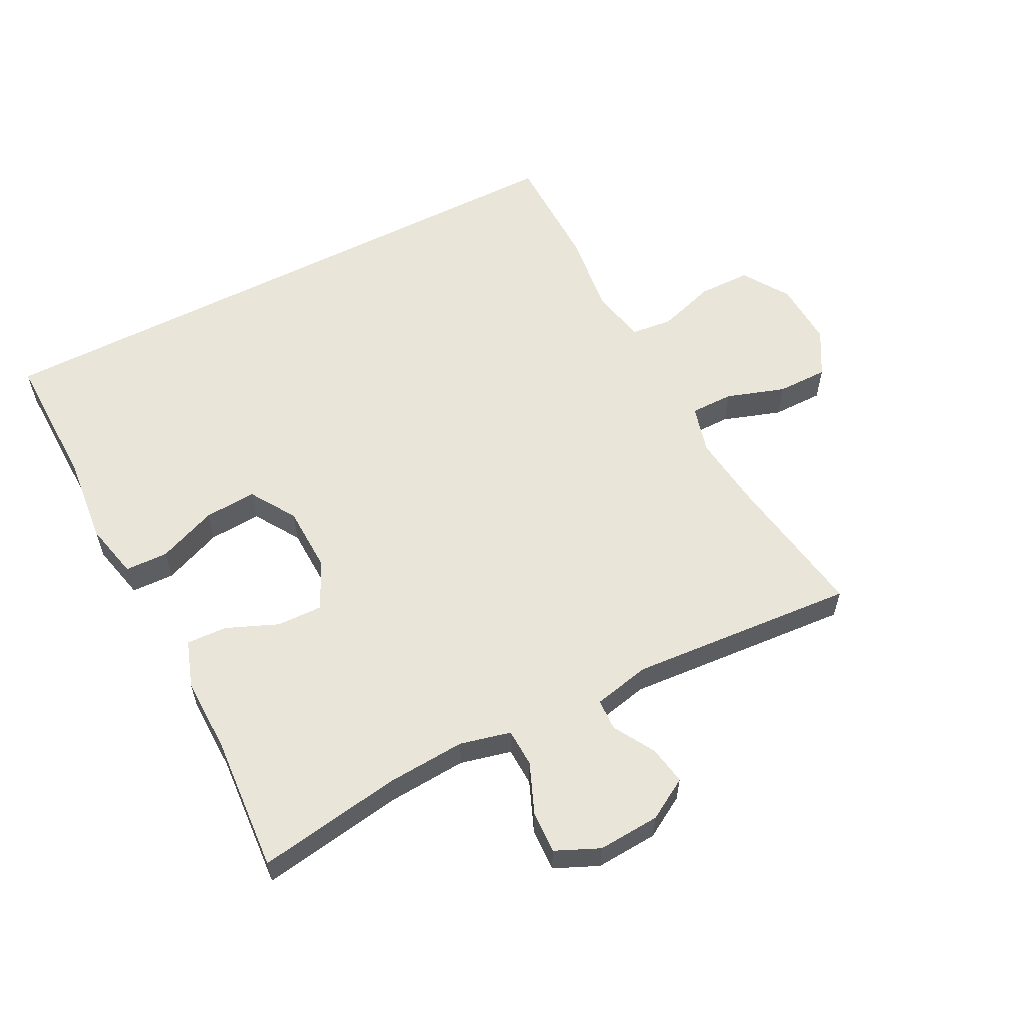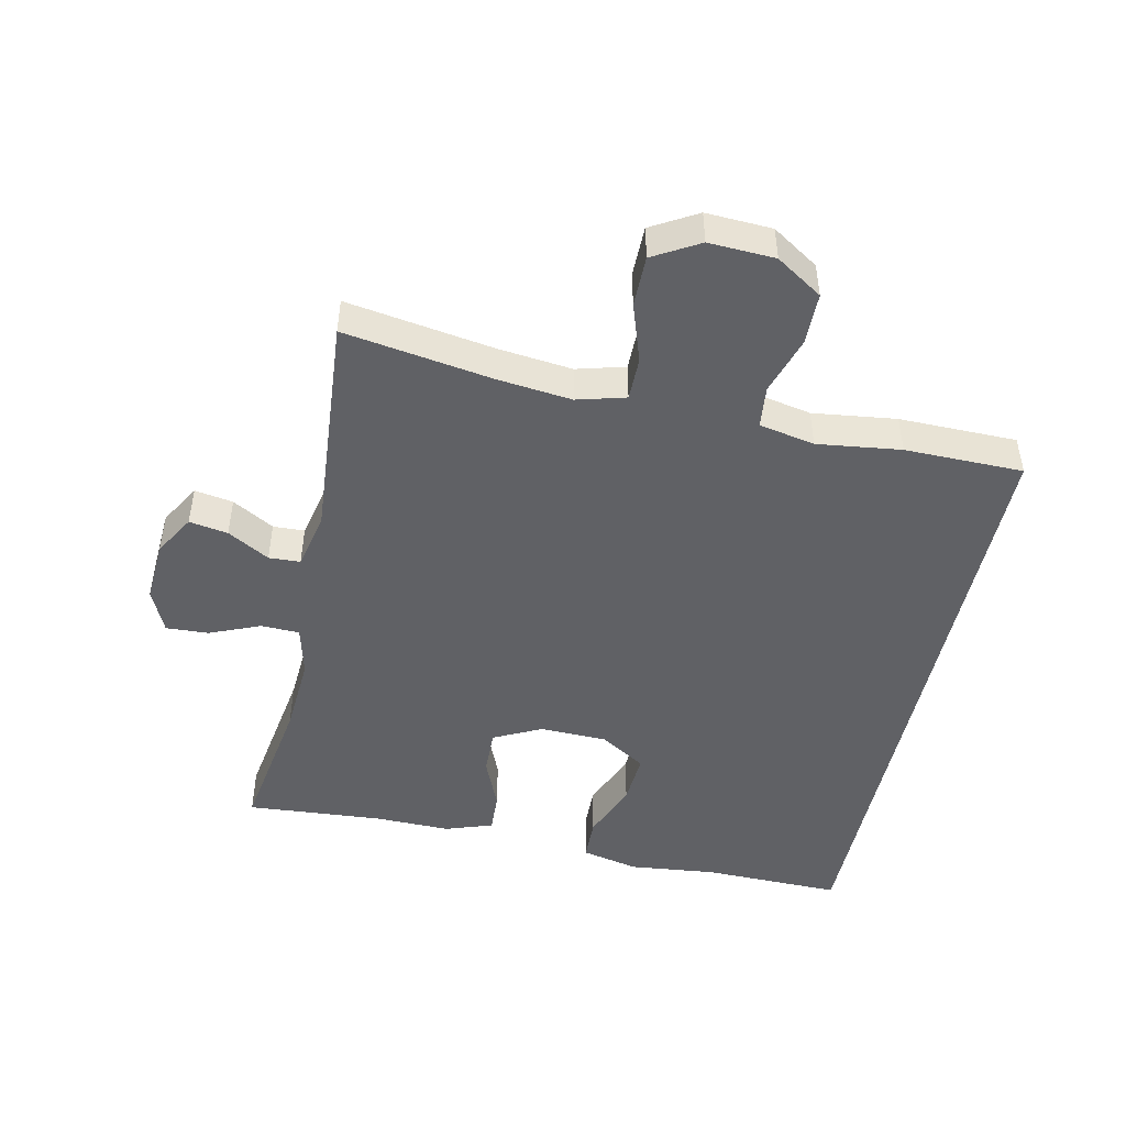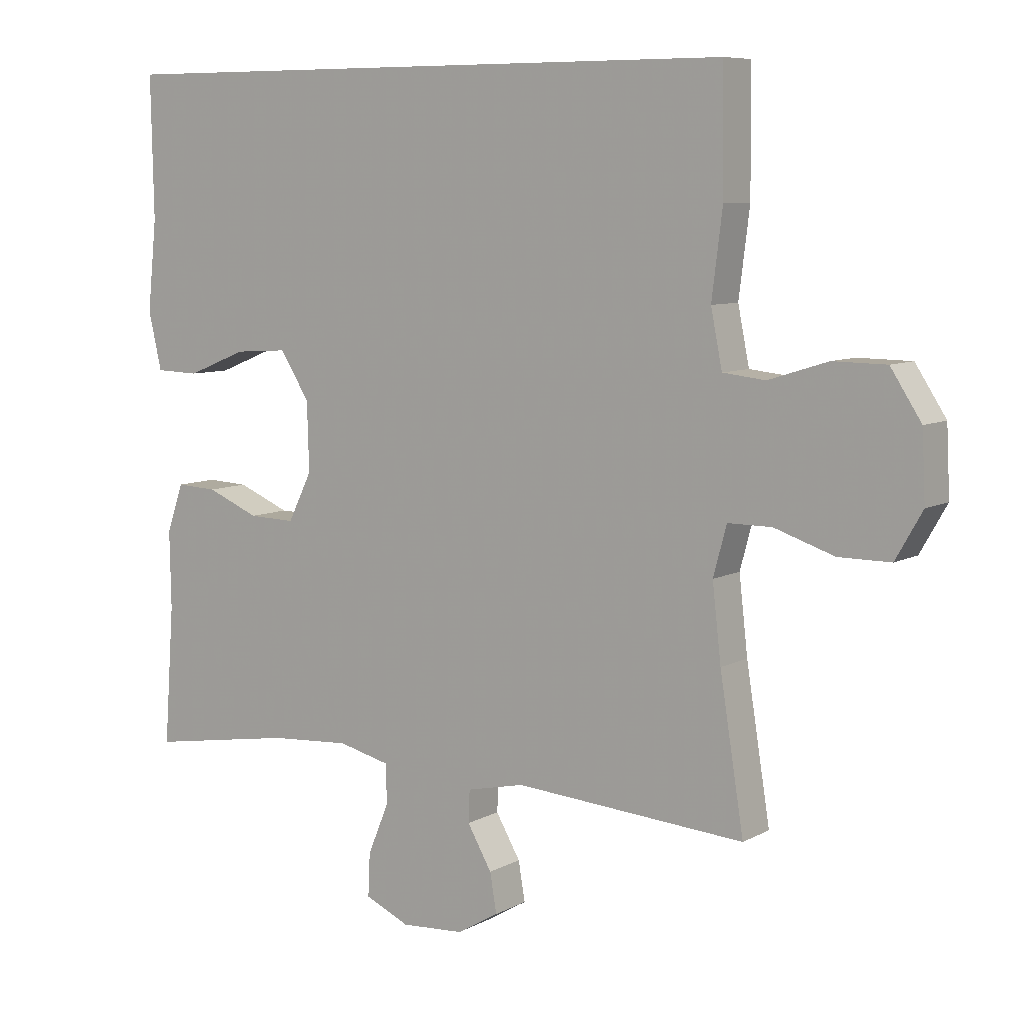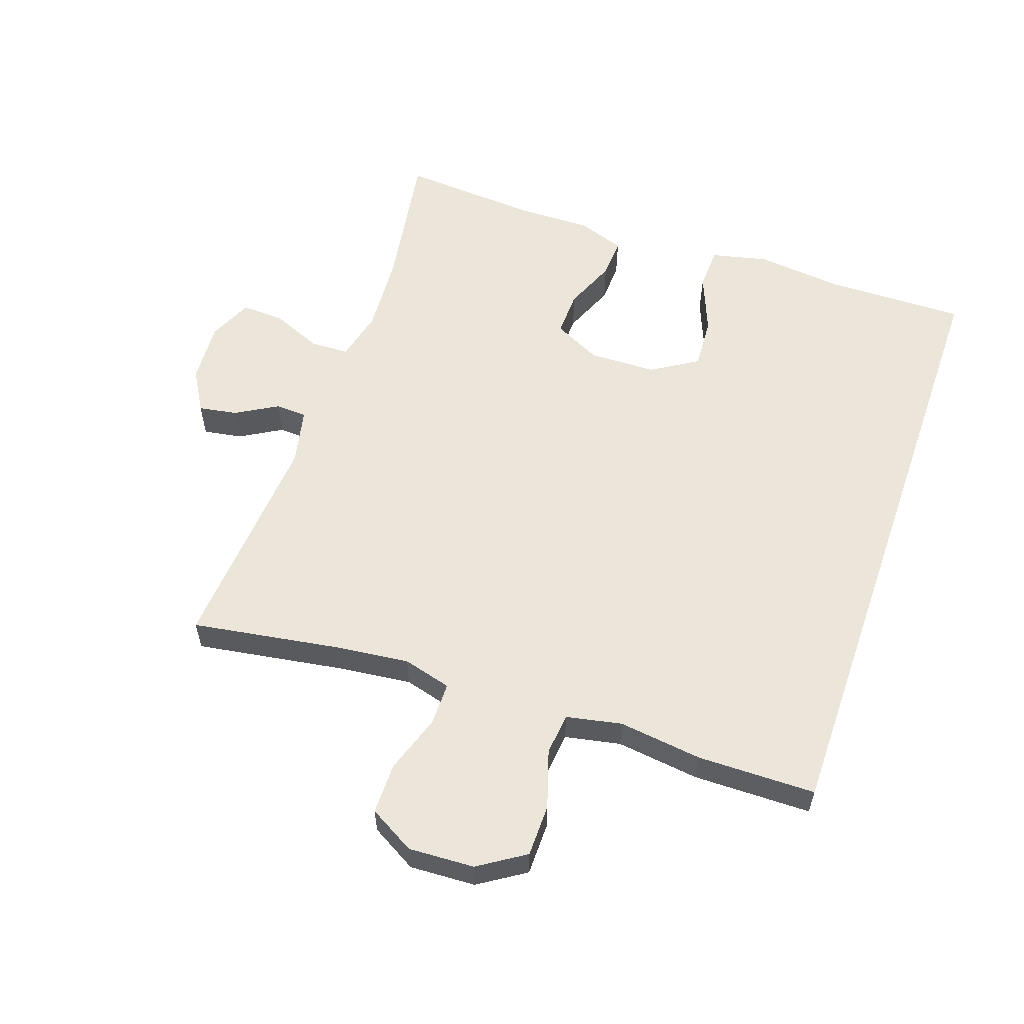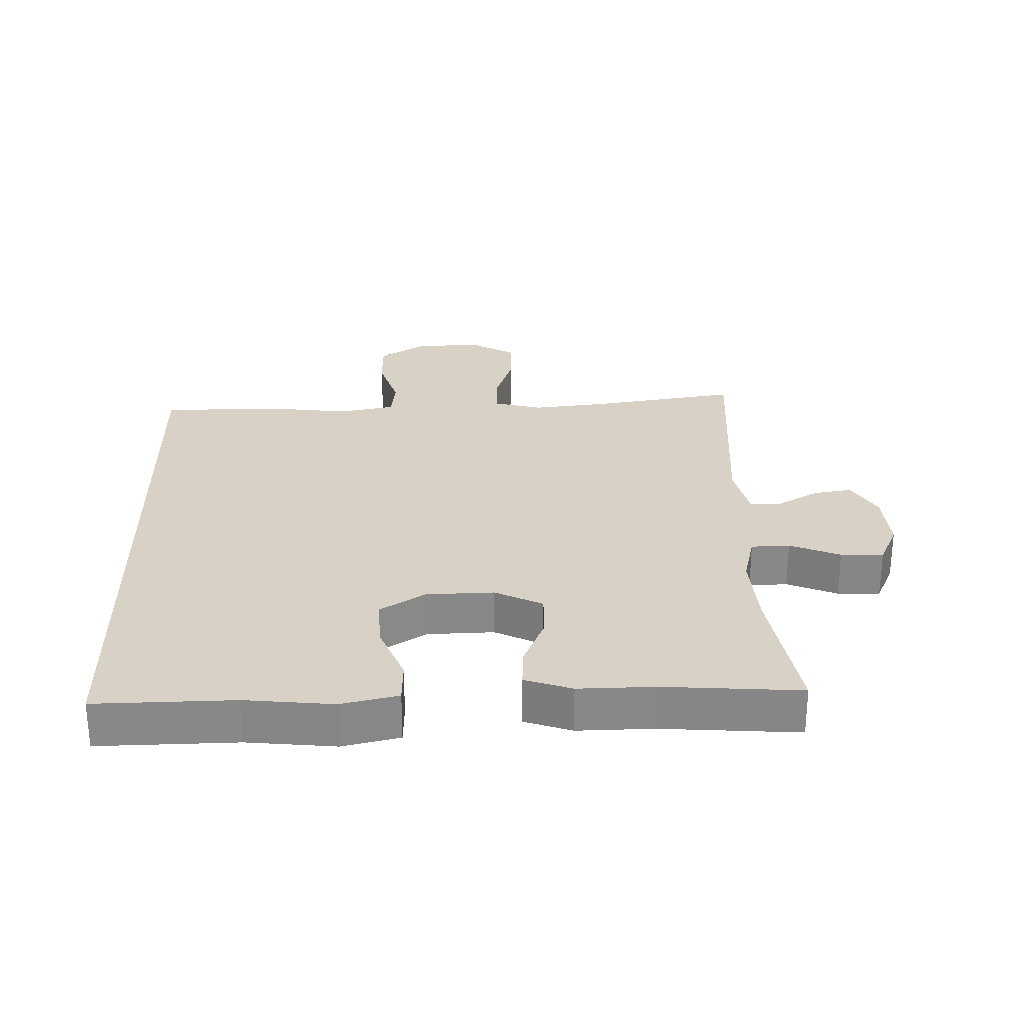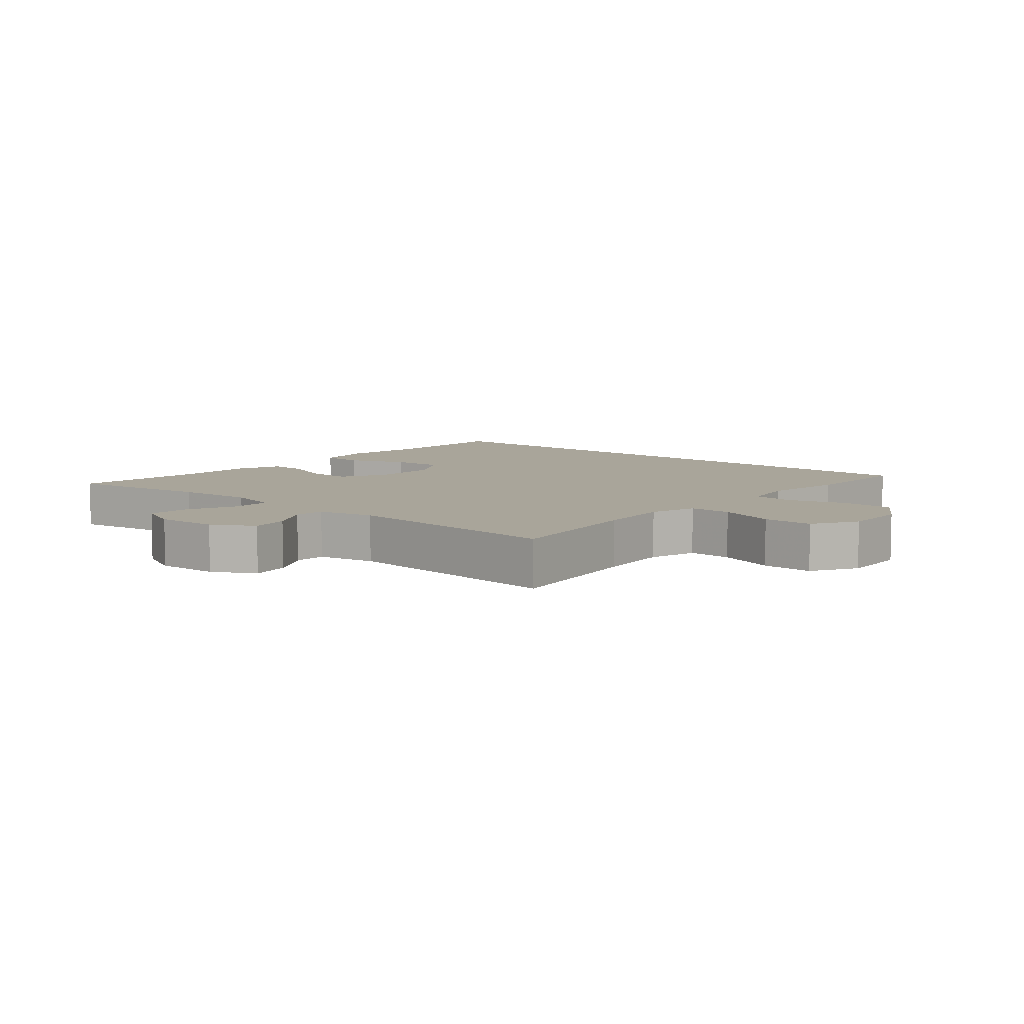
<metadata>
{"format":"obj","ext":"obj","renderer":"f3d","projection":"perspective","resolution":1024,"background":"white","views":[{"elev":58.4,"azim":152.7,"up":"+Y"},{"elev":-47.4,"azim":-102.0,"up":"+Y"},{"elev":7.8,"azim":-145.4,"up":"+Z"},{"elev":57.5,"azim":-70.8,"up":"+Y"},{"elev":27.6,"azim":88.5,"up":"+Y"},{"elev":7.5,"azim":-138.8,"up":"+Y"}]}
</metadata>
<code>
v -0.5 0.07 -0.5
v -0.464 0.07 -0.274
v -0.451 0.07 -0.16
v -0.471 0.07 -0.086
v -0.537 0.07 -0.086
v -0.627 0.07 -0.116
v -0.705 0.07 -0.116
v -0.745 0.07 -0.046
v -0.74 0.07 0.055
v -0.694 0.07 0.126
v -0.614 0.07 0.127
v -0.525 0.07 0.099
v -0.461 0.07 0.106
v -0.444 0.07 0.191
v -0.46 0.07 0.319
v -0.458 0.07 0.5
v 0.508 0.07 0.5
v 0.504 0.07 0.288
v 0.518 0.07 0.153
v 0.498 0.07 0.066
v 0.432 0.07 0.064
v 0.342 0.07 0.1
v 0.262 0.07 0.105
v 0.218 0.07 0.035
v 0.215 0.07 -0.068
v 0.251 0.07 -0.141
v 0.321 0.07 -0.139
v 0.4 0.07 -0.106
v 0.462 0.07 -0.103
v 0.487 0.07 -0.175
v 0.485 0.07 -0.291
v 0.5 0.07 -0.5
v 0.28 0.07 -0.465
v 0.159 0.07 -0.457
v 0.081 0.07 -0.476
v 0.079 0.07 -0.535
v 0.111 0.07 -0.612
v 0.114 0.07 -0.677
v 0.047 0.07 -0.707
v -0.048 0.07 -0.701
v -0.111 0.07 -0.664
v -0.101 0.07 -0.605
v -0.064 0.07 -0.541
v -0.066 0.07 -0.493
v -0.153 0.07 -0.474
v -0.5 0 -0.5
v -0.464 0 -0.274
v -0.451 0 -0.16
v -0.471 0 -0.086
v -0.537 0 -0.086
v -0.627 0 -0.116
v -0.705 0 -0.116
v -0.745 0 -0.046
v -0.74 0 0.055
v -0.694 0 0.126
v -0.614 0 0.127
v -0.525 0 0.099
v -0.461 0 0.106
v -0.444 0 0.191
v -0.46 0 0.319
v -0.458 0 0.5
v 0.508 0 0.5
v 0.504 0 0.288
v 0.518 0 0.153
v 0.498 0 0.066
v 0.432 0 0.064
v 0.342 0 0.1
v 0.262 0 0.105
v 0.218 0 0.035
v 0.215 0 -0.068
v 0.251 0 -0.141
v 0.321 0 -0.139
v 0.4 0 -0.106
v 0.462 0 -0.103
v 0.487 0 -0.175
v 0.485 0 -0.291
v 0.5 0 -0.5
v 0.28 0 -0.465
v 0.159 0 -0.457
v 0.081 0 -0.476
v 0.079 0 -0.535
v 0.111 0 -0.612
v 0.114 0 -0.677
v 0.047 0 -0.707
v -0.048 0 -0.701
v -0.111 0 -0.664
v -0.101 0 -0.605
v -0.064 0 -0.541
v -0.066 0 -0.493
v -0.153 0 -0.474
f 41 42 43
f 40 41 43
f 39 40 43
f 38 39 43
f 37 38 43
f 36 37 43
f 35 36 43 44
f 34 35 44 45
f 31 32 33
f 31 33 34
f 30 31 34
f 29 30 34
f 28 29 34
f 27 28 34
f 26 27 34 45
f 20 21 22
f 19 20 22
f 18 19 22
f 18 22 23
f 17 18 23
f 16 17 23
f 15 16 23
f 14 15 23
f 13 14 23 24
f 10 11 12
f 9 10 12
f 8 9 12
f 7 8 12
f 6 7 12
f 5 6 12
f 13 24 25
f 12 13 25
f 5 12 25
f 4 5 25
f 45 1 2
f 26 45 2
f 25 26 2
f 3 4 25
f 2 3 25
f 88 87 86
f 88 86 85
f 88 85 84
f 88 84 83
f 88 83 82
f 88 82 81
f 89 88 81 80
f 90 89 80 79
f 78 77 76
f 79 78 76
f 79 76 75
f 79 75 74
f 79 74 73
f 79 73 72
f 90 79 72 71
f 67 66 65
f 67 65 64
f 67 64 63
f 68 67 63
f 68 63 62
f 68 62 61
f 68 61 60
f 68 60 59
f 69 68 59 58
f 57 56 55
f 57 55 54
f 57 54 53
f 57 53 52
f 57 52 51
f 57 51 50
f 70 69 58
f 70 58 57
f 70 57 50
f 70 50 49
f 47 46 90
f 47 90 71
f 47 71 70
f 70 49 48
f 70 48 47
f 1 46 47 2
f 2 47 48 3
f 3 48 49 4
f 4 49 50 5
f 5 50 51 6
f 6 51 52 7
f 7 52 53 8
f 8 53 54 9
f 9 54 55 10
f 10 55 56 11
f 11 56 57 12
f 12 57 58 13
f 13 58 59 14
f 14 59 60 15
f 15 60 61 16
f 16 61 62 17
f 17 62 63 18
f 18 63 64 19
f 19 64 65 20
f 20 65 66 21
f 21 66 67 22
f 22 67 68 23
f 23 68 69 24
f 24 69 70 25
f 25 70 71 26
f 26 71 72 27
f 27 72 73 28
f 28 73 74 29
f 29 74 75 30
f 30 75 76 31
f 31 76 77 32
f 32 77 78 33
f 33 78 79 34
f 34 79 80 35
f 35 80 81 36
f 36 81 82 37
f 37 82 83 38
f 38 83 84 39
f 39 84 85 40
f 40 85 86 41
f 41 86 87 42
f 42 87 88 43
f 43 88 89 44
f 44 89 90 45
f 45 90 46 1

</code>
